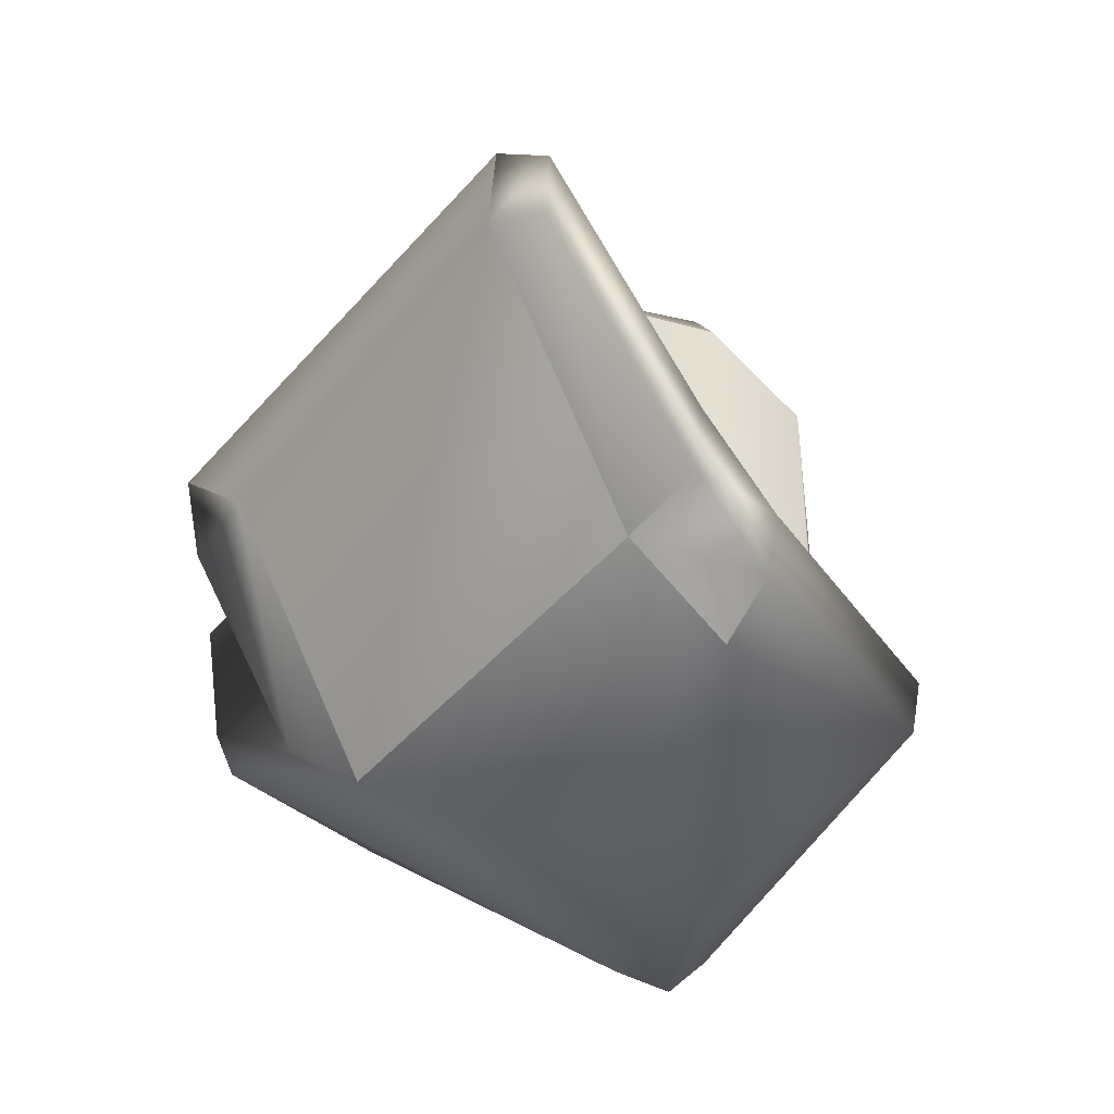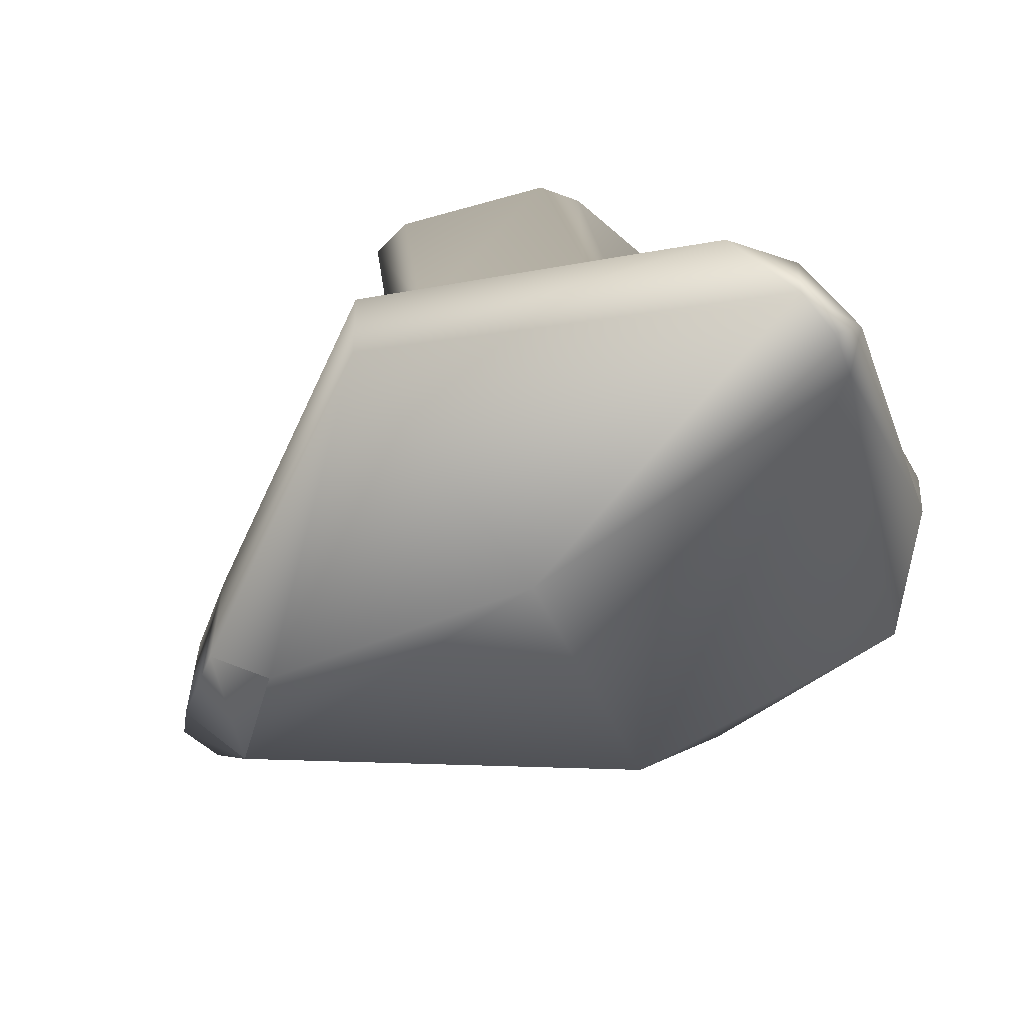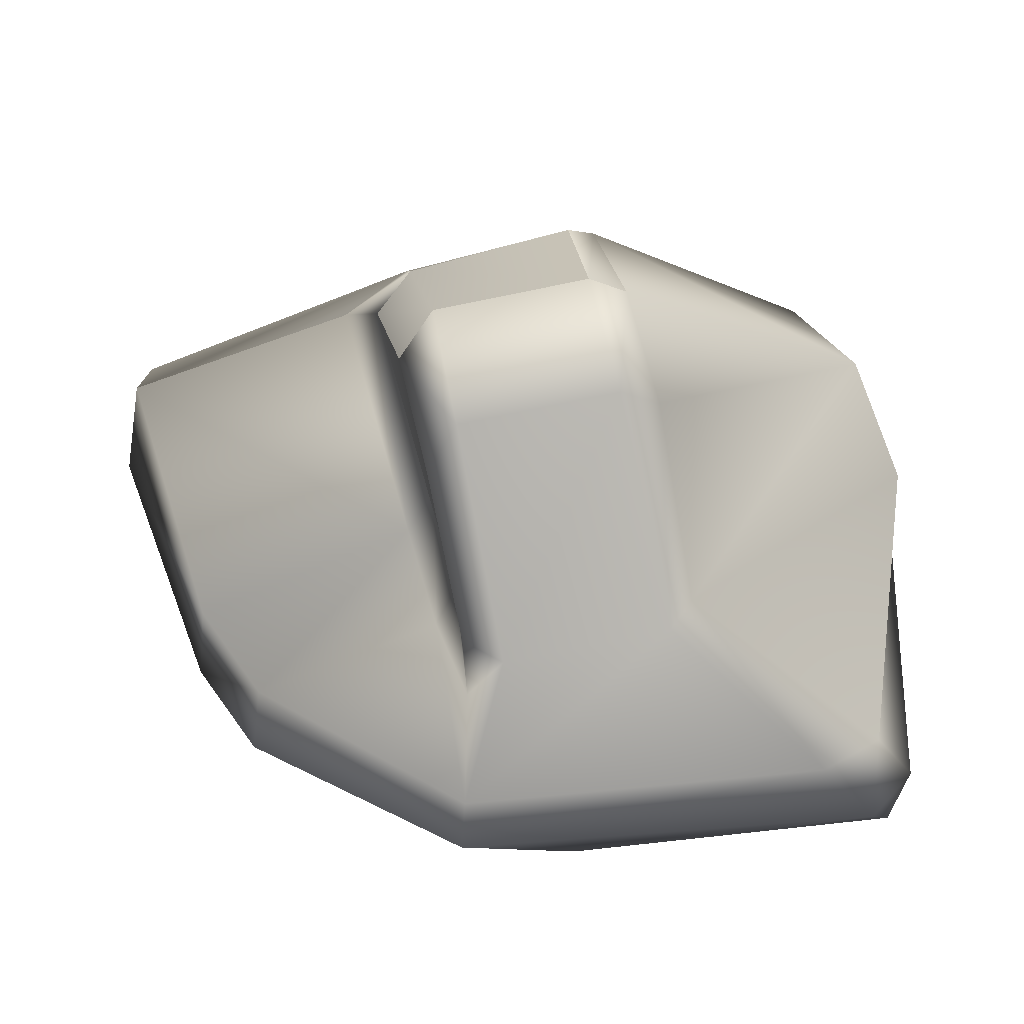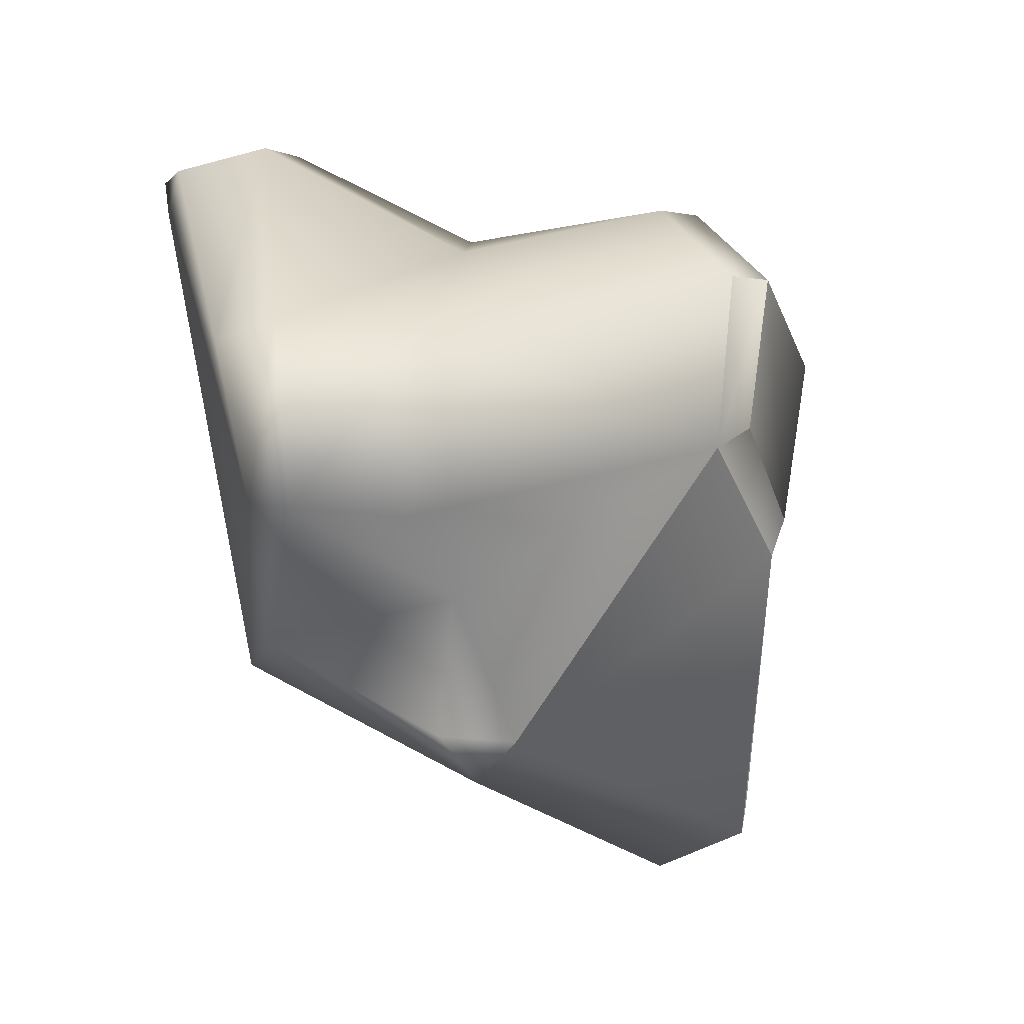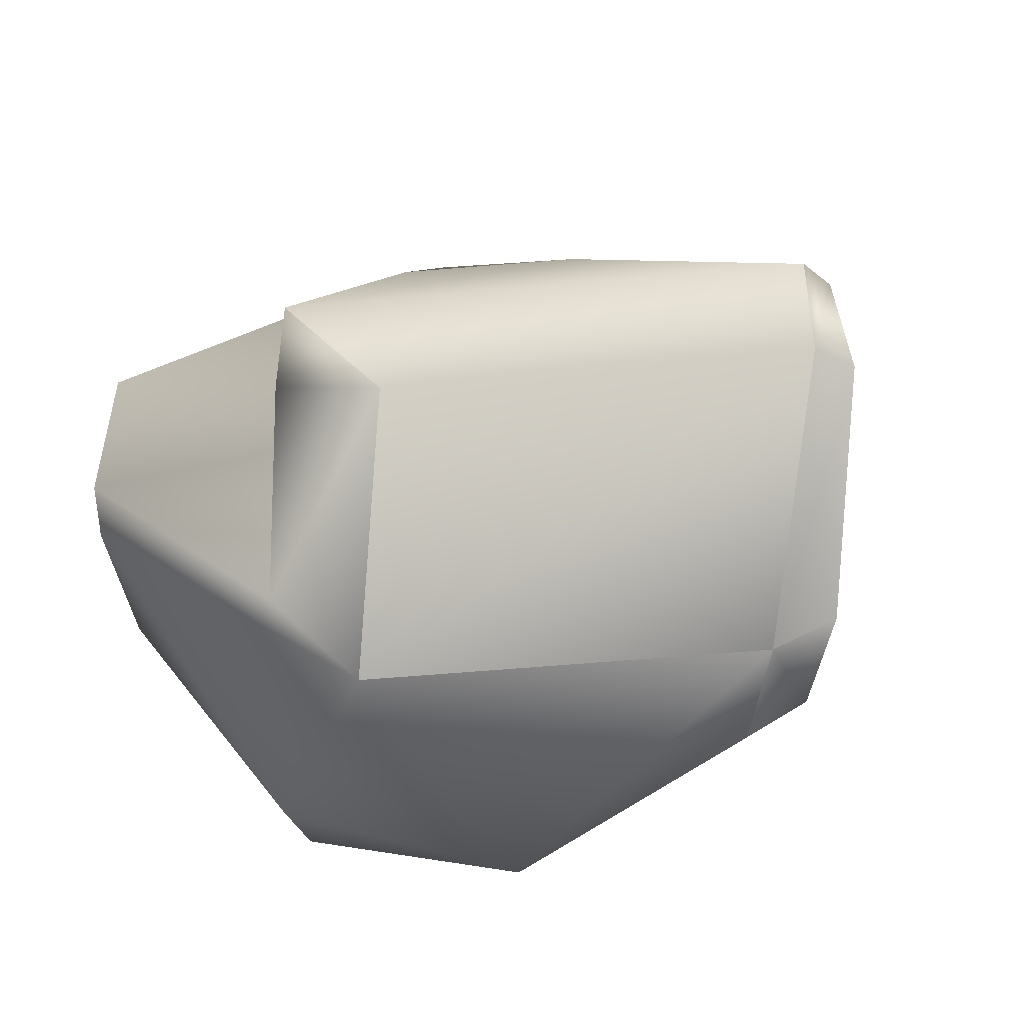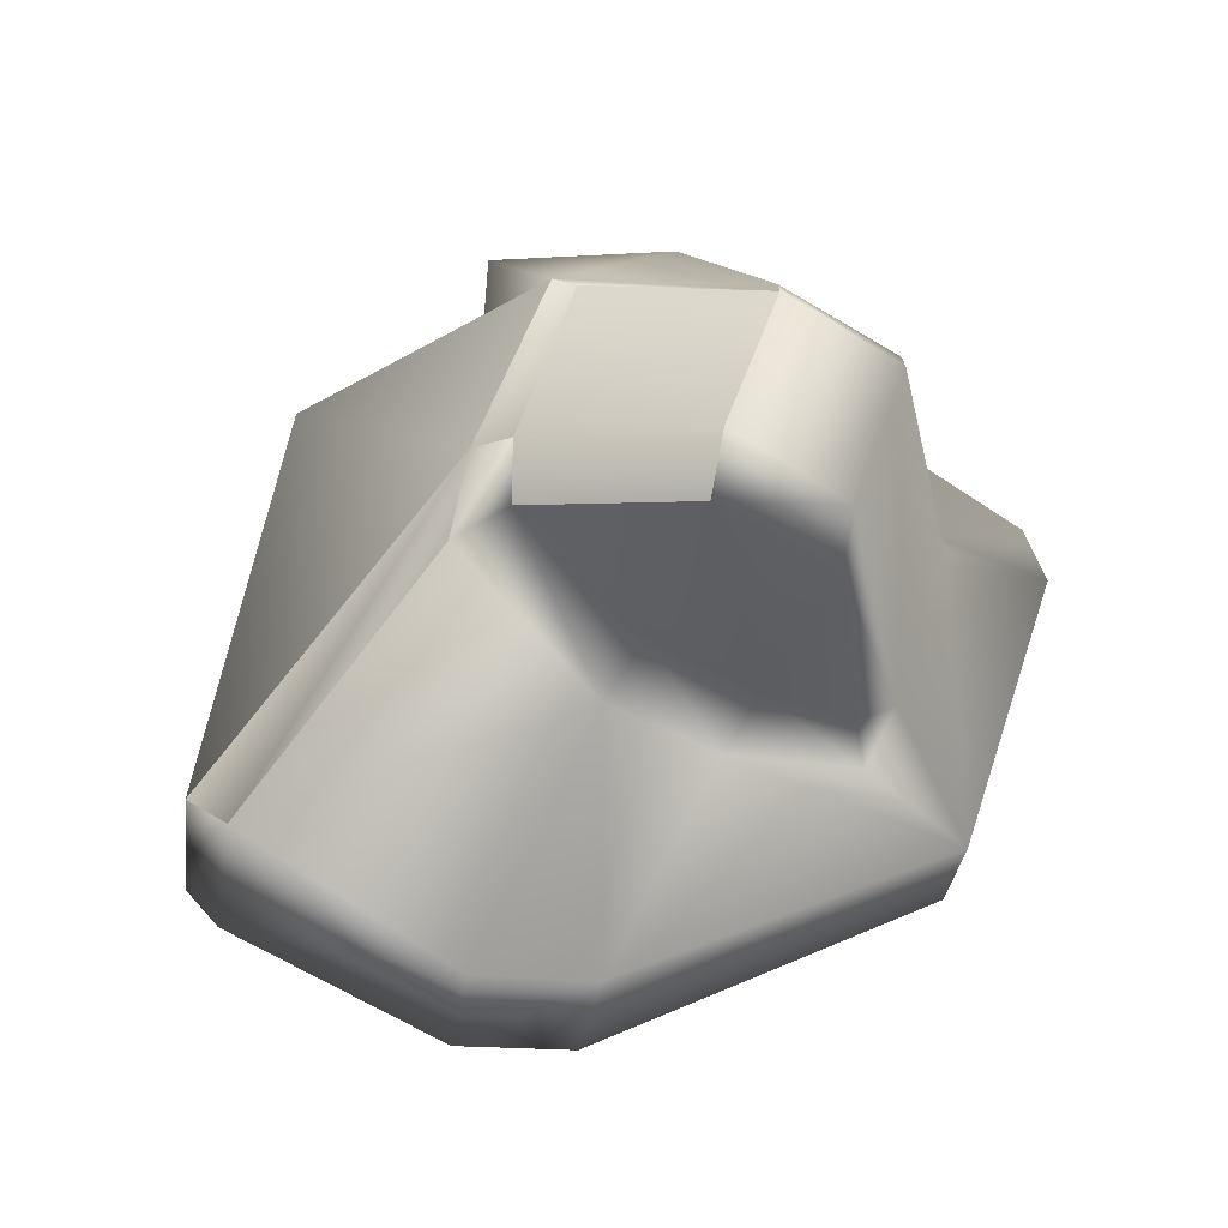
<metadata>
{"format":"obj","ext":"obj","renderer":"f3d","projection":"perspective","resolution":1024,"background":"white","views":[{"elev":-43.5,"azim":-111.3,"up":"+Y"},{"elev":-53.1,"azim":14.6,"up":"+Y"},{"elev":33.5,"azim":-2.5,"up":"+Y"},{"elev":-38.1,"azim":120.4,"up":"+Z"},{"elev":-31.4,"azim":-156.6,"up":"+Y"},{"elev":42.9,"azim":-68.0,"up":"+Y"}]}
</metadata>
<code>
v  -0.2628 -0.4365 1.532
v  1.26 -0.4097 1.411
v  0.6164 0.141 1.129
v  -0.0876 0.0167 1.165
v  -0.4406 1.151 -0.2004
v  -0.4606 1.068 -0.358
v  -0.7361 0.8708 -0.3255
v  -0.5891 0.9725 -0.1468
v  0.2639 -1.472 0.6874
v  1.613 -0.8933 1.174
v  1.515 -0.7609 1.314
v  -0.2778 -0.7359 1.466
v  1.592 -0.0652 -1.033
v  1.441 0.3887 -1.152
v  1.612 0.5298 -0.3756
v  1.841 -0.022 -0.2656
v  1.592 -0.2652 -0.9436
v  1.637 -0.8293 0.9268
v  0.3986 -1.117 -0.695
v  0.7295 -0.7682 -0.905
v  0.5308 0.0244 -0.8334
v  0.7227 0.1654 0.9614
v  1.523 -0.4045 1.227
v  0.4529 -0.084 -1.439
v  0.3783 0.2405 -1.532
v  0.3814 1.217 -0.4008
v  -1.264 -1.092 -0.2186
v  -1.498 -0.9113 -0.0466
v  -1.841 -0.1817 -0.7576
v  -1.731 -0.1817 -0.9444
v  0.4544 1.375 0.4477
v  -1.759 0.2861 -0.7156
v  -1.704 0.2763 -0.9088
v  1.72 -0.7285 1.072
v  1.824 -0.3277 -0.2171
v  -0.0083 -0.1817 -1.386
v  -0.4923 1.14 0.5522
v  -0.3883 0.8674 1.002
v  -0.2651 1.083 0.9941
v  -0.3484 1.359 0.543
v  -0.2547 0.0543 1.06
v  -0.2389 -0.1987 1.101
v  -0.9754 -1.208 0.2904
v  -1.232 -1.06 0.3516
v  -0.2771 0.0806 0.7076
v  -0.3625 0.2945 0.2697
v  -1.183 -0.6736 0.4304
v  -1.455 -0.5233 0.0127
v  -0.3624 -0.2054 0.5814
v  -0.4798 0.0139 0.1526
v  0.3918 1.199 0.9607
v  0.2922 1.472 0.5105
v  0.2569 1.315 -0.2461
v  0.5585 1.103 0.8977
o rock
g rock
f 1 2 3 4
f 5 6 7 8
f 9 10 11 12
f 13 14 15 16
f 17 18 19
f 13 20 21 14
f 22 23 16 15
f 21 24 25 26
f 27 28 29 30
f 21 20 24
f 31 15 26
f 15 14 26
f 26 14 21
f 18 10 9 19
f 32 33 30 29
f 12 11 2 1
f 23 34 35 16
f 17 13 16 35
f 20 13 17 19
f 20 19 36 24
f 25 24 36
f 37 38 39 40
f 4 39 38 41
f 6 33 32 7
f 42 4 41
f 27 19 9 43
f 43 9 12 44
f 45 41 38 37 8 46
f 28 44 47 48
f 47 49 50 48
f 49 45 46 50
f 48 32 29 28
f 47 44 12 1
f 42 41 45 49
f 50 46 8 7
f 1 42 49 47
f 32 48 50 7
f 4 3 51 39
f 39 51 52 40
f 53 26 6 5
f 18 17 35 34
f 34 10 18
f 11 10 34
f 11 34 23 2
f 2 23 22 3
f 3 22 54 51
f 51 54 31 52
f 26 53 52 31
f 22 15 54
f 54 15 31
f 1 4 42
f 6 26 25 33
f 33 25 36 30
f 30 36 19 27
f 27 43 44 28
f 8 37 40 5
f 5 40 52 53

</code>
